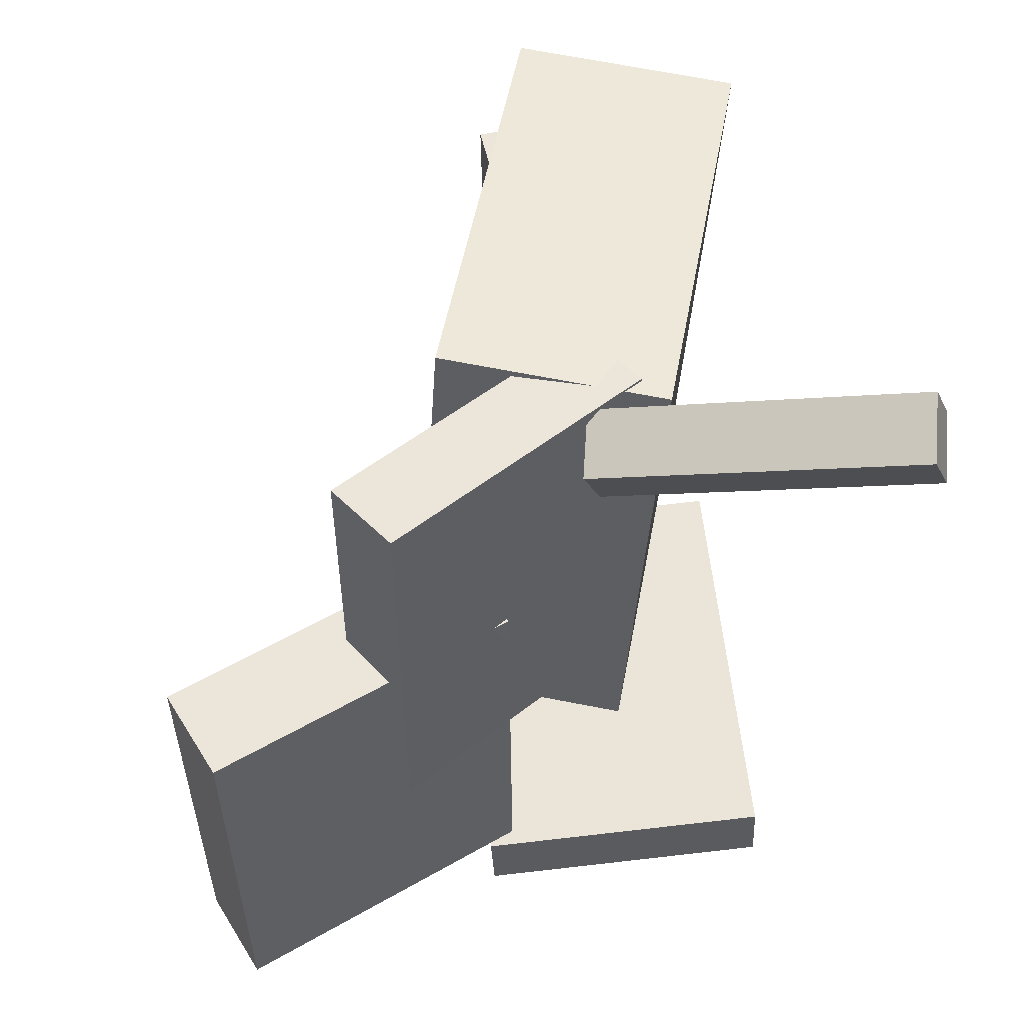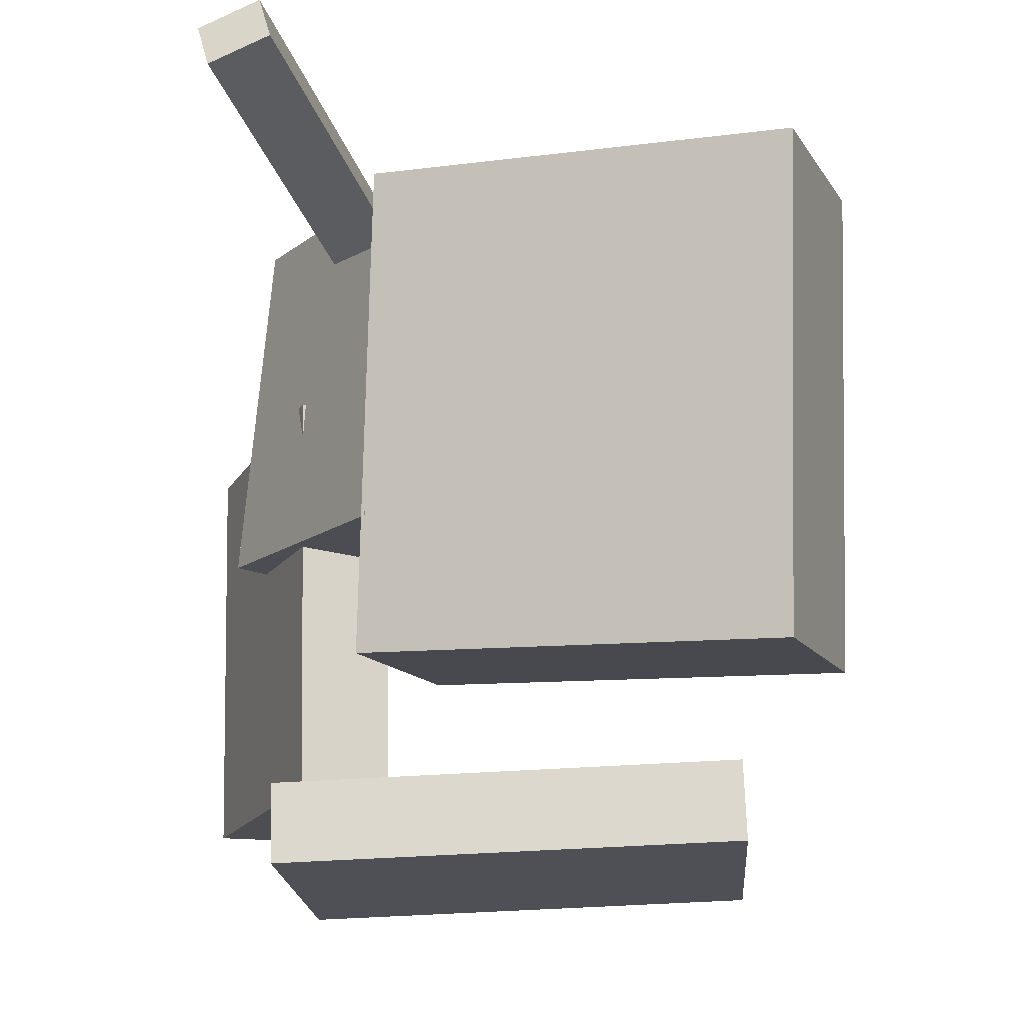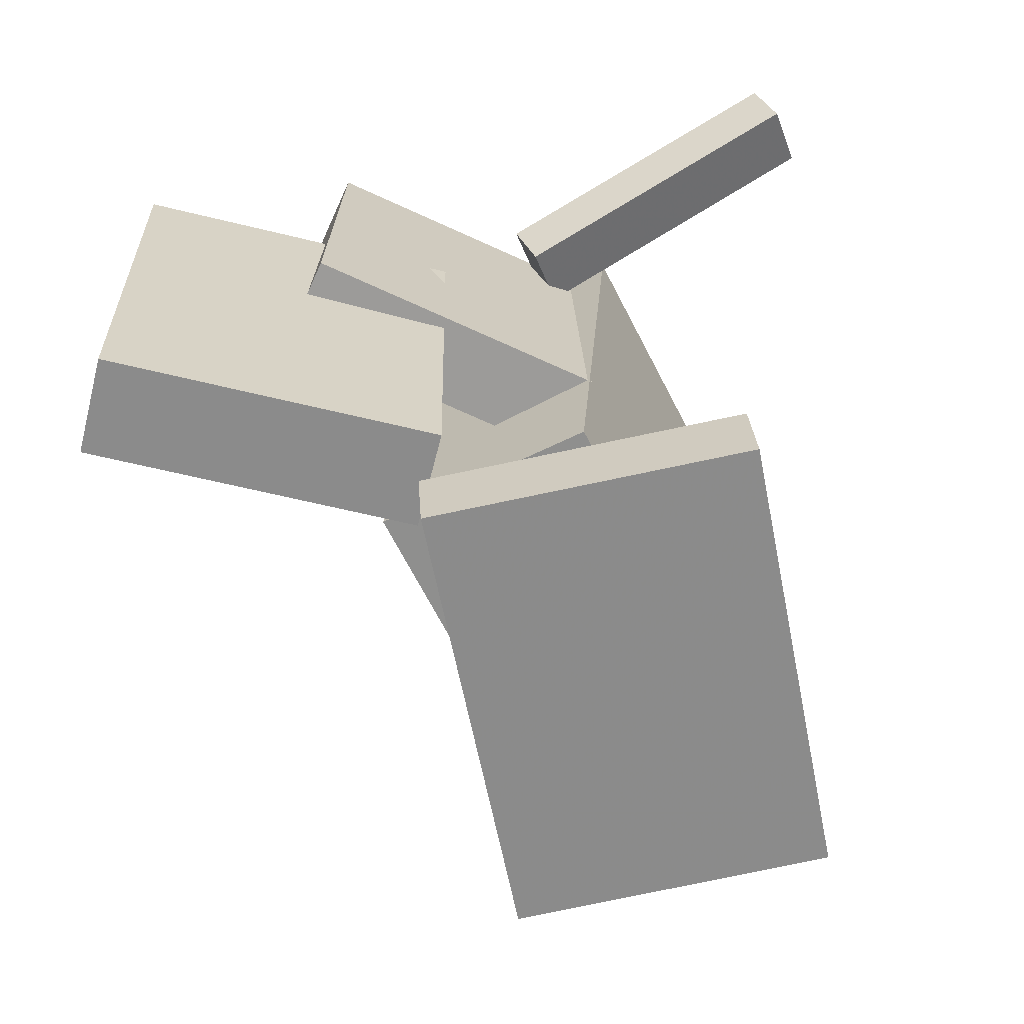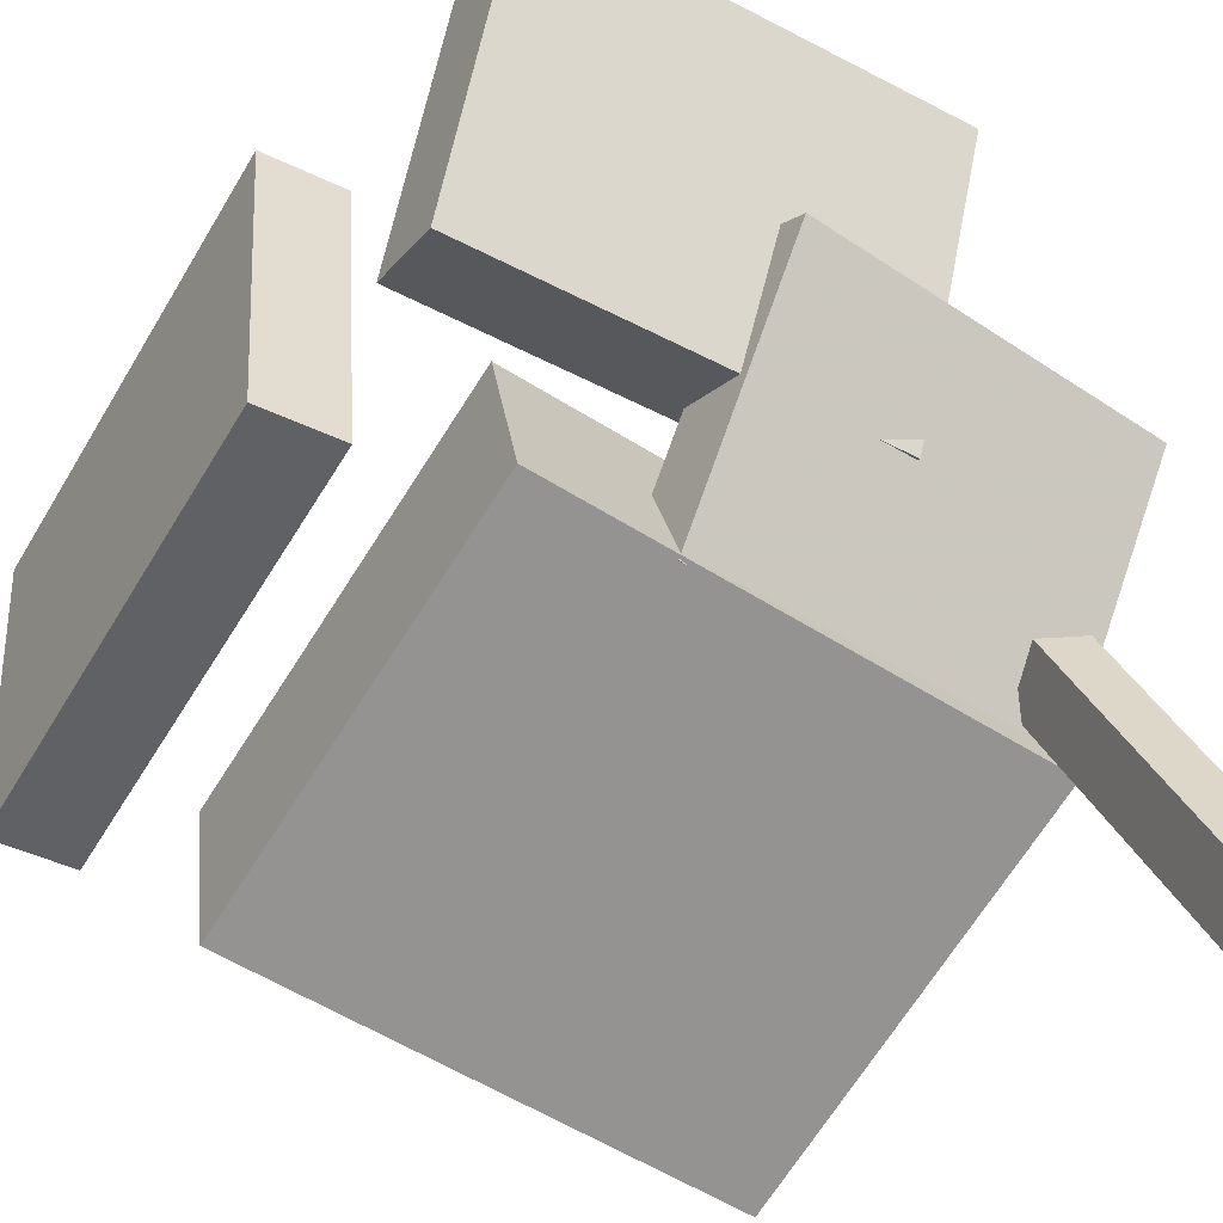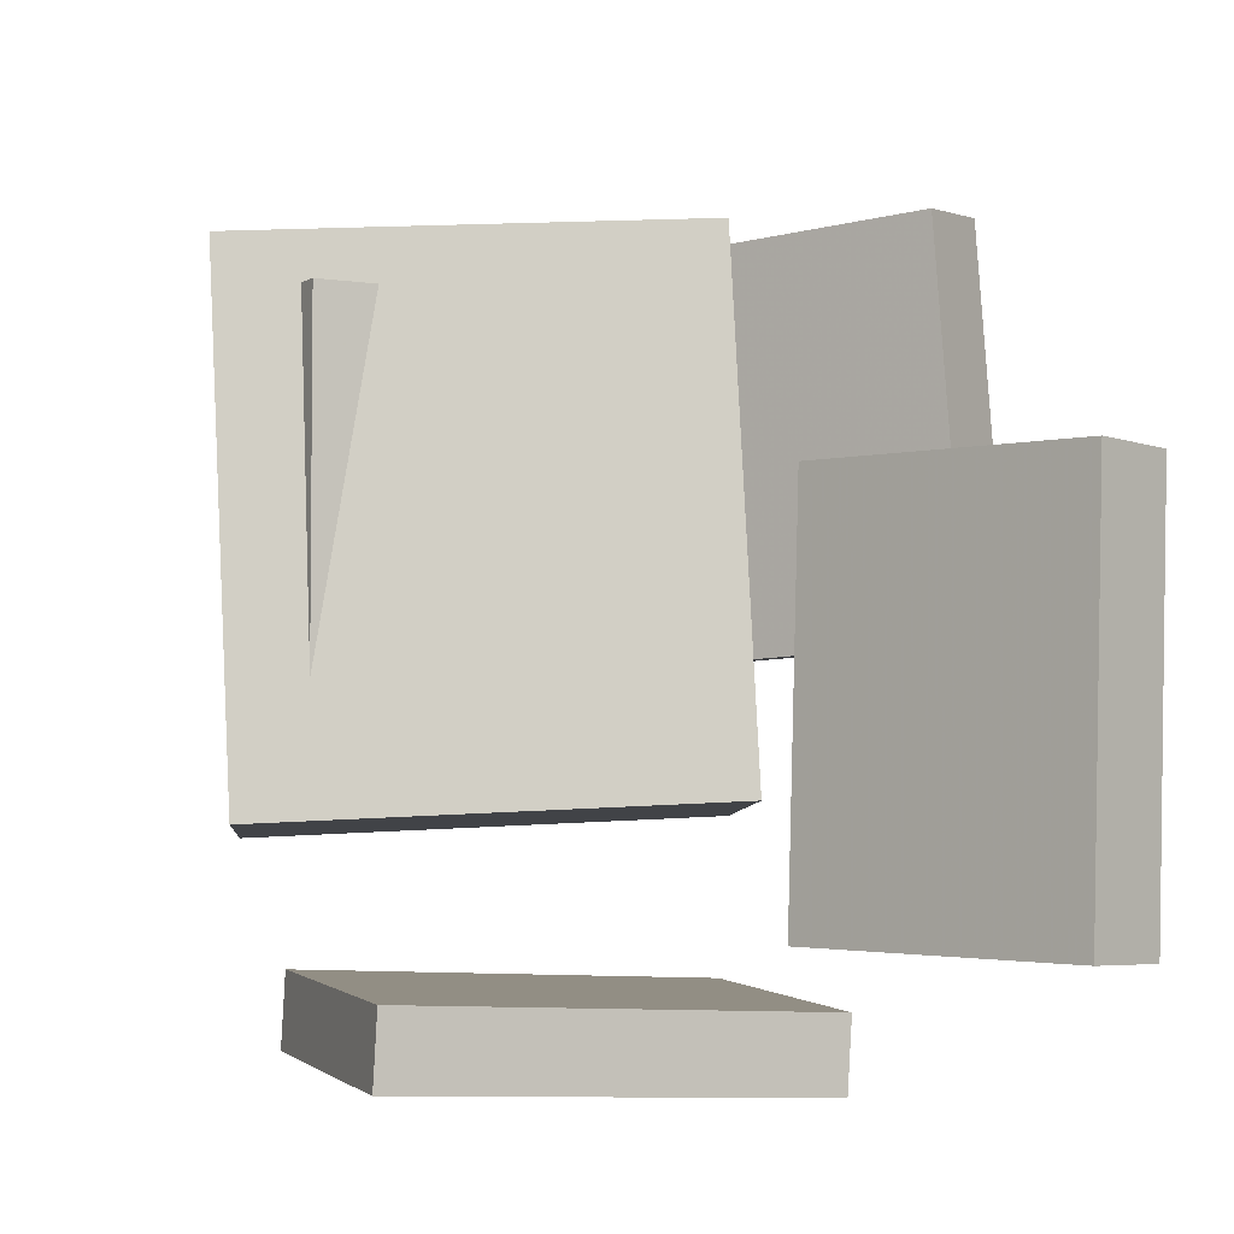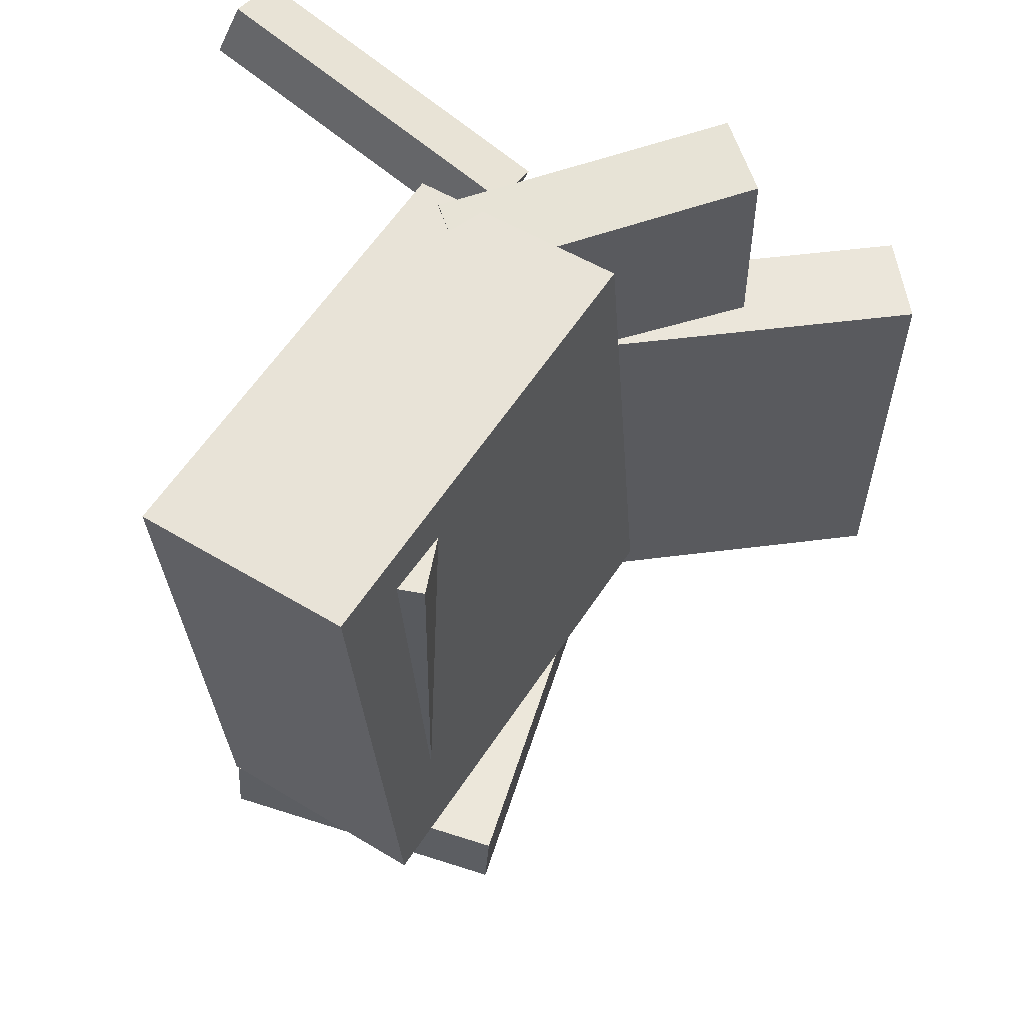
<metadata>
{"format":"obj","ext":"obj","renderer":"f3d","projection":"perspective","resolution":1024,"background":"white","views":[{"elev":53.1,"azim":-97.7,"up":"+Z"},{"elev":-16.4,"azim":2.1,"up":"+Z"},{"elev":-65.0,"azim":-80.7,"up":"+Z"},{"elev":-49.2,"azim":-121.8,"up":"+Y"},{"elev":-4.1,"azim":156.7,"up":"+Z"},{"elev":57.3,"azim":105.3,"up":"+Z"}]}
</metadata>
<code>
v -0.1413 -0.002585 0.217
v -0.1316 -0.01583 0.184
v -0.2052 -0.2028 0.2785
v -0.1955 -0.2161 0.2455
v -0.09921 -0.01117 0.2328
v -0.08953 -0.02441 0.1997
v -0.1631 -0.2114 0.2943
v -0.1534 -0.2247 0.2612
f 1.0 7.0 5.0
f 1.0 3.0 7.0
f 1.0 4.0 3.0
f 1.0 2.0 4.0
f 3.0 8.0 7.0
f 3.0 4.0 8.0
f 5.0 7.0 8.0
f 5.0 8.0 6.0
f 1.0 5.0 6.0
f 1.0 6.0 2.0
f 2.0 6.0 8.0
f 2.0 8.0 4.0
v 0.01174 -0.05707 -0.0553
v 0.01296 -0.05344 0.1995
v 0.006719 0.001048 -0.05611
v 0.007942 0.004685 0.1987
v 0.1918 -0.04153 -0.05639
v 0.193 -0.03789 0.1984
v 0.1868 0.01659 -0.0572
v 0.188 0.02023 0.1976
f 9.0 15.0 13.0
f 9.0 11.0 15.0
f 9.0 12.0 11.0
f 9.0 10.0 12.0
f 11.0 16.0 15.0
f 11.0 12.0 16.0
f 13.0 15.0 16.0
f 13.0 16.0 14.0
f 9.0 13.0 14.0
f 9.0 14.0 10.0
f 10.0 14.0 16.0
f 10.0 16.0 12.0
v -0.2165 0.1213 -0.008401
v -0.195 0.1222 0.2449
v -0.1689 0.1531 -0.01254
v -0.1475 0.154 0.2408
v -0.1029 -0.04965 -0.01742
v -0.08146 -0.04875 0.2359
v -0.05538 -0.01785 -0.02156
v -0.03391 -0.01695 0.2318
f 17.0 23.0 21.0
f 17.0 19.0 23.0
f 17.0 20.0 19.0
f 17.0 18.0 20.0
f 19.0 24.0 23.0
f 19.0 20.0 24.0
f 21.0 23.0 24.0
f 21.0 24.0 22.0
f 17.0 21.0 22.0
f 17.0 22.0 18.0
f 18.0 22.0 24.0
f 18.0 24.0 20.0
v 0.1839 -0.1367 -0.1278
v -0.108 -0.04179 -0.1138
v 0.2311 0.007316 -0.1194
v -0.06075 0.1022 -0.1054
v 0.193 -0.1599 0.2193
v -0.09888 -0.06497 0.2333
v 0.2402 -0.01586 0.2277
v -0.05165 0.07904 0.2417
f 25.0 31.0 29.0
f 25.0 27.0 31.0
f 25.0 28.0 27.0
f 25.0 26.0 28.0
f 27.0 32.0 31.0
f 27.0 28.0 32.0
f 29.0 31.0 32.0
f 29.0 32.0 30.0
f 25.0 29.0 30.0
f 25.0 30.0 26.0
f 26.0 30.0 32.0
f 26.0 32.0 28.0
v -0.1801 0.268 -0.196
v -0.2396 0.2421 -0.197
v -0.1869 0.2716 0.09422
v -0.2464 0.2457 0.09315
v -0.09388 0.06937 -0.1915
v -0.1534 0.0435 -0.1926
v -0.1006 0.07299 0.09871
v -0.1602 0.04712 0.09764
f 33.0 39.0 37.0
f 33.0 35.0 39.0
f 33.0 36.0 35.0
f 33.0 34.0 36.0
f 35.0 40.0 39.0
f 35.0 36.0 40.0
f 37.0 39.0 40.0
f 37.0 40.0 38.0
f 33.0 37.0 38.0
f 33.0 38.0 34.0
f 34.0 38.0 40.0
f 34.0 40.0 36.0
v -0.1498 -0.1455 -0.2217
v -0.1424 0.0586 -0.2324
v -0.1479 -0.1482 -0.273
v -0.1405 0.05582 -0.2838
v 0.1479 -0.1557 -0.2105
v 0.1553 0.04839 -0.2212
v 0.1497 -0.1584 -0.2618
v 0.1571 0.04561 -0.2726
f 41.0 47.0 45.0
f 41.0 43.0 47.0
f 41.0 44.0 43.0
f 41.0 42.0 44.0
f 43.0 48.0 47.0
f 43.0 44.0 48.0
f 45.0 47.0 48.0
f 45.0 48.0 46.0
f 41.0 45.0 46.0
f 41.0 46.0 42.0
f 42.0 46.0 48.0
f 42.0 48.0 44.0

</code>
